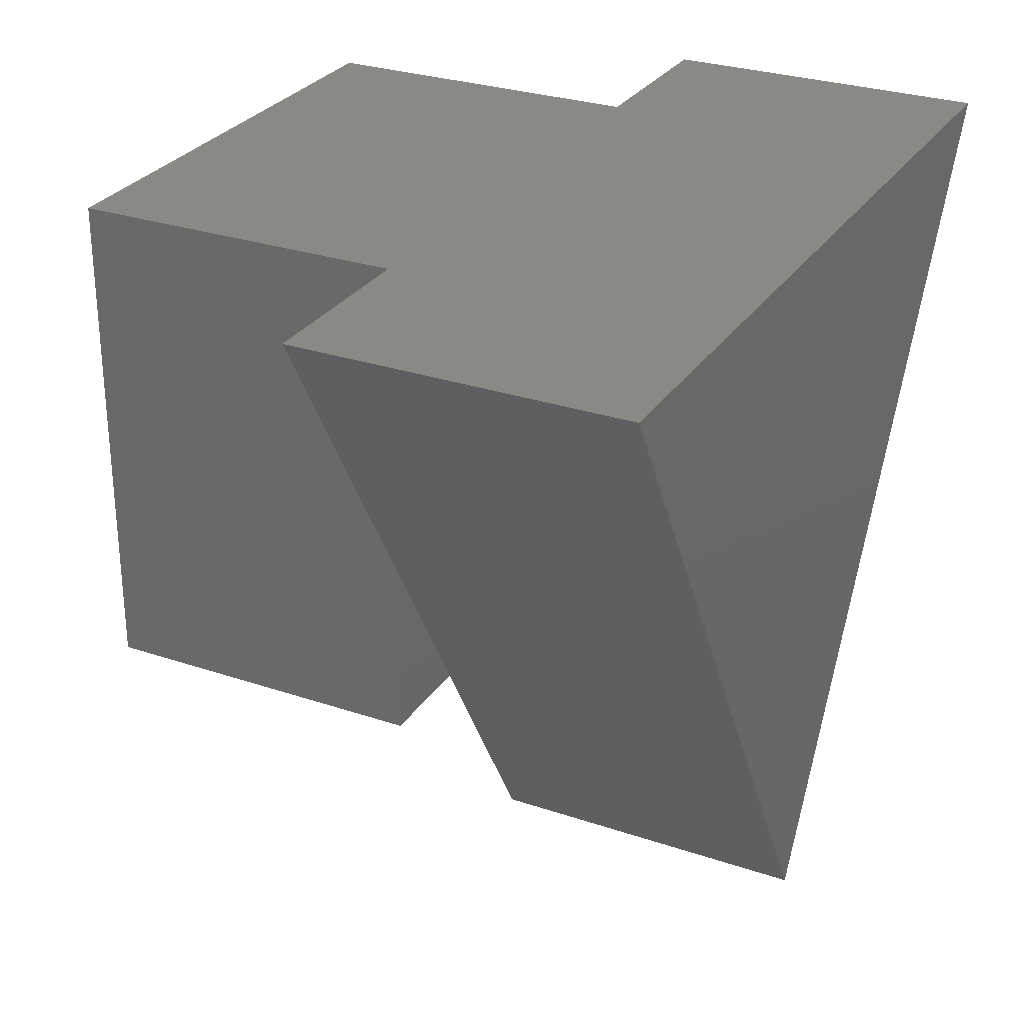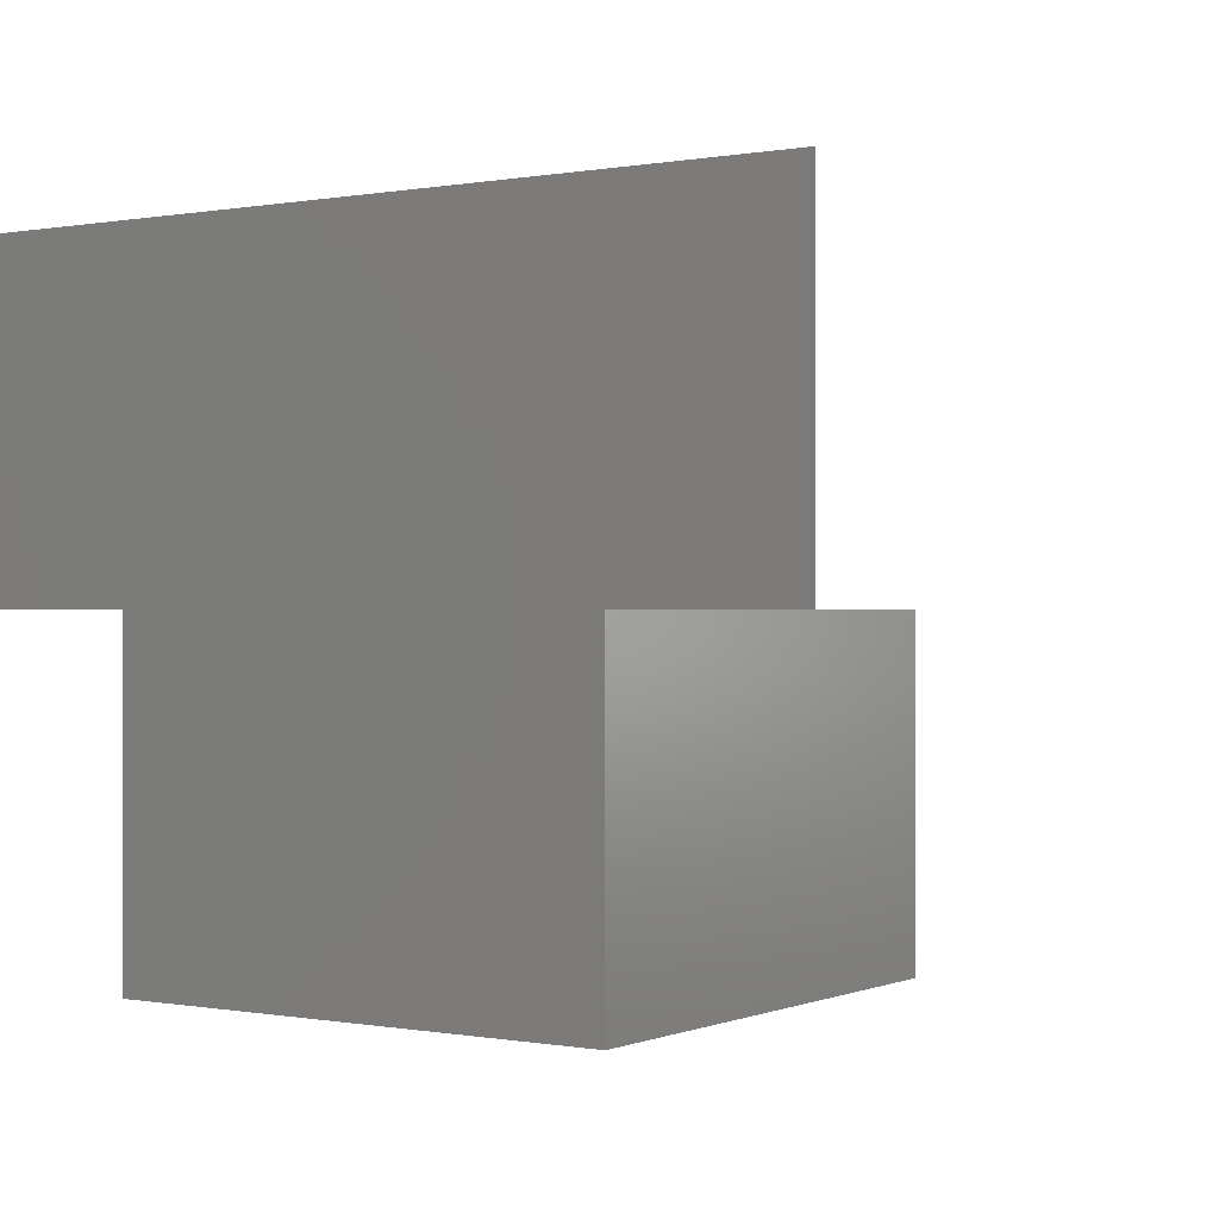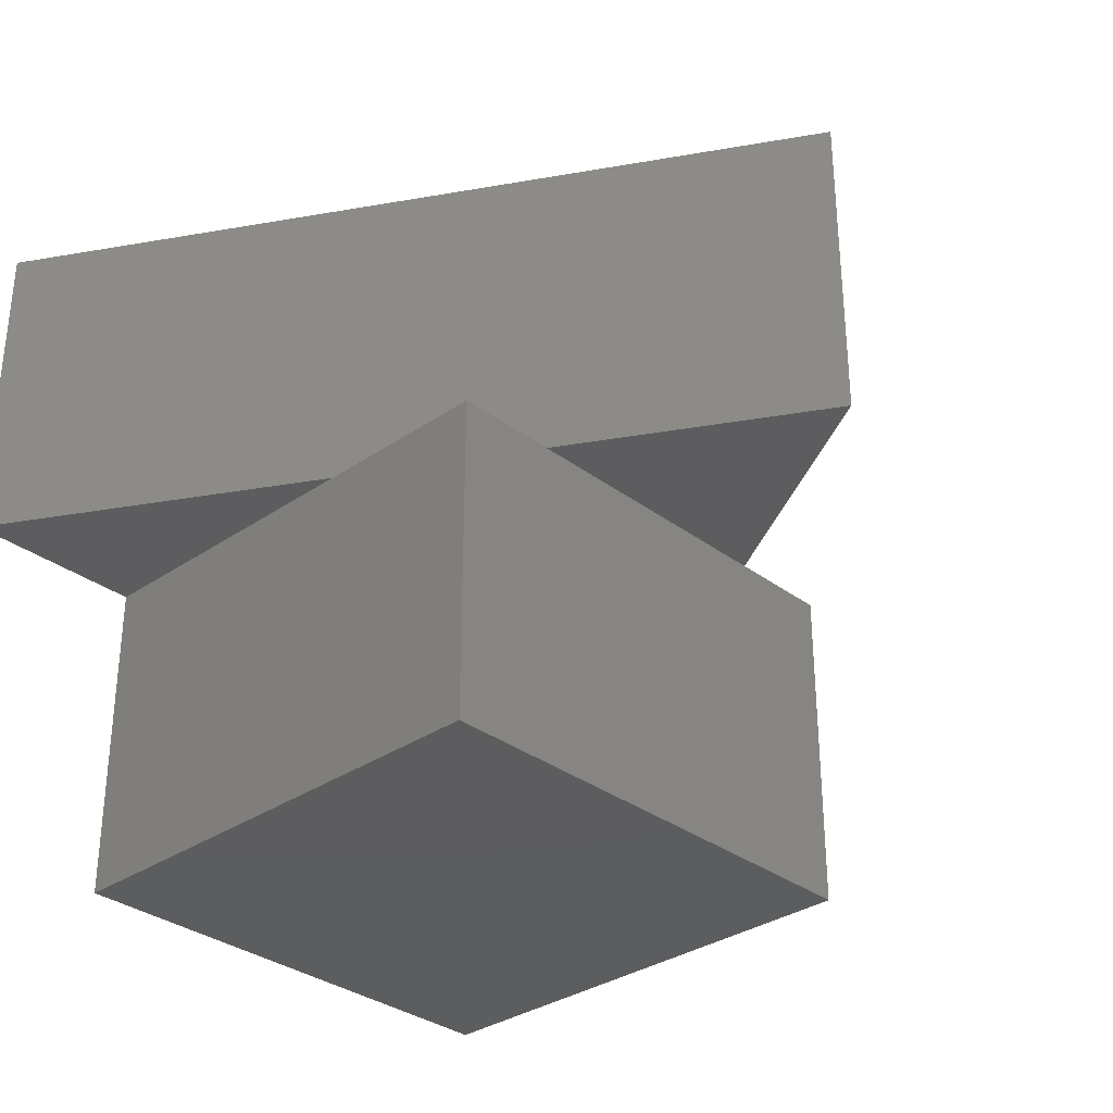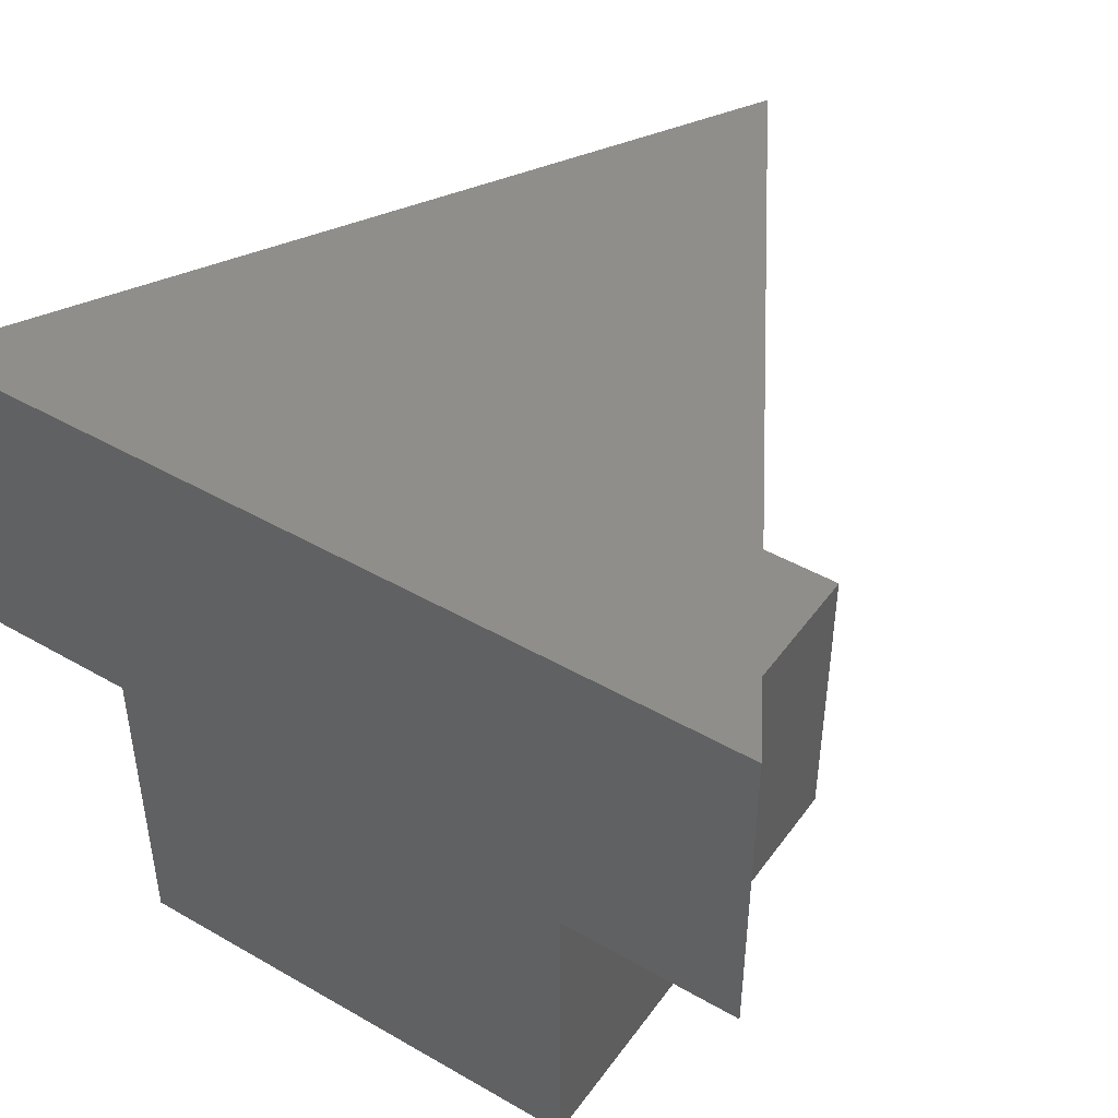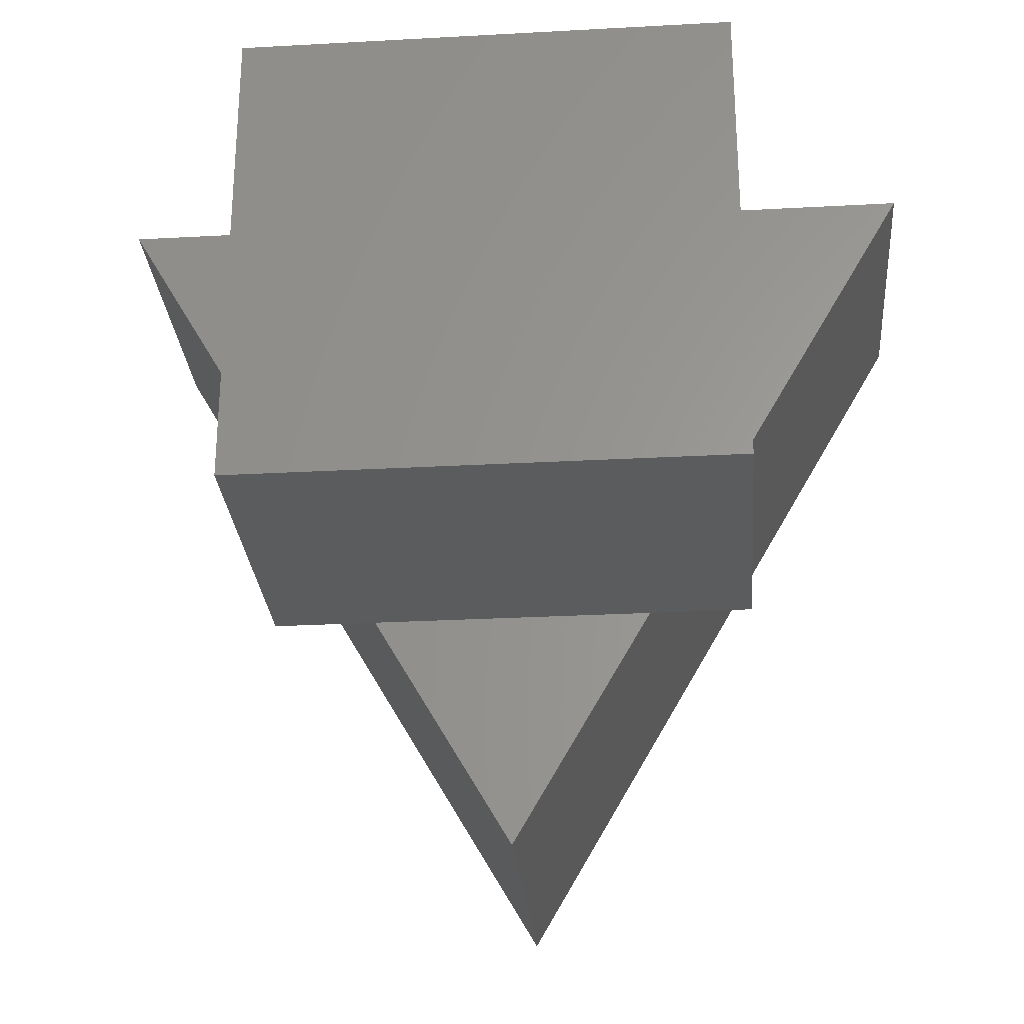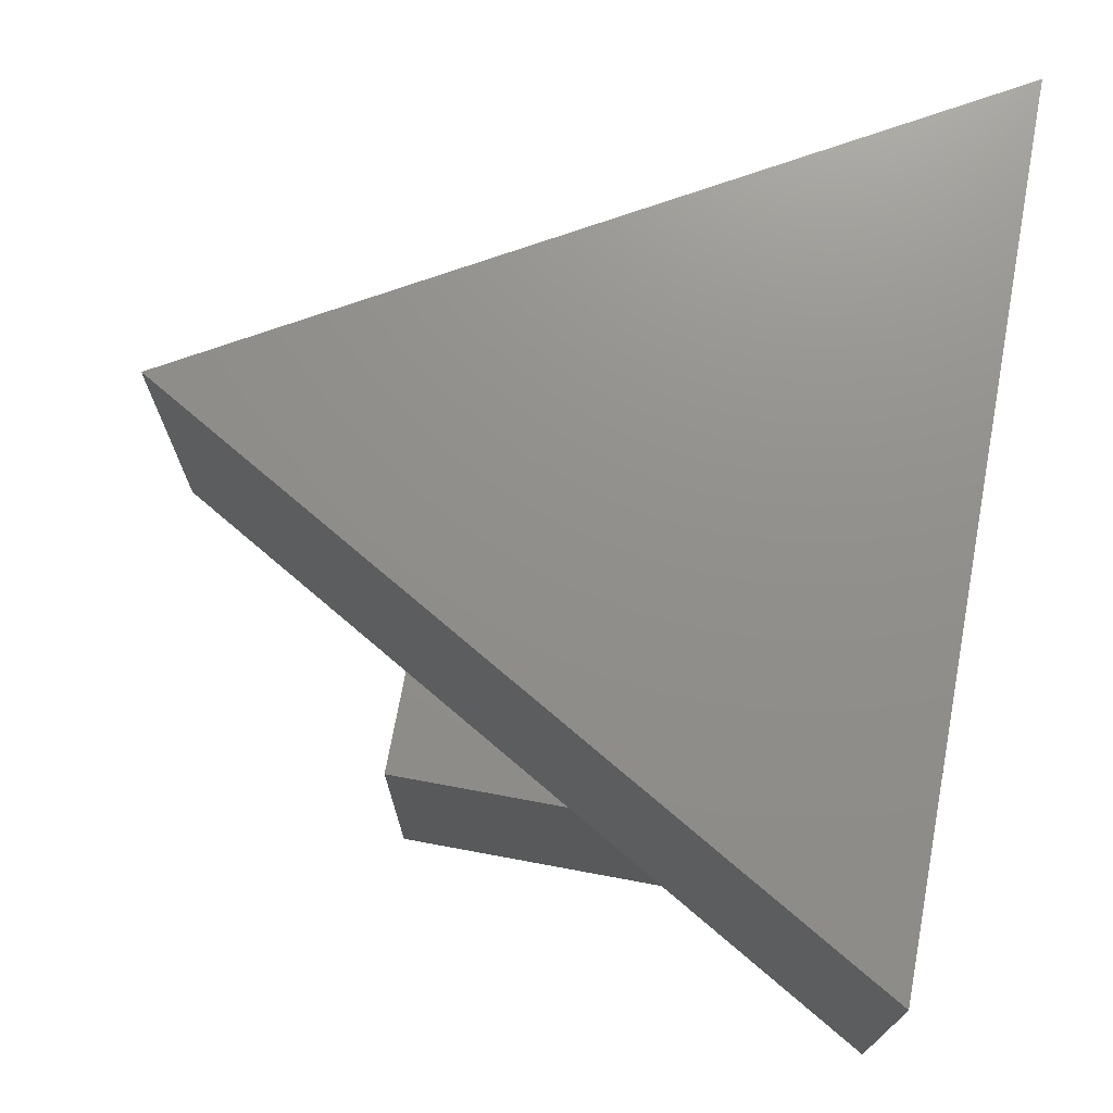
<metadata>
{"format":"stl","ext":"stl","renderer":"f3d","projection":"perspective","resolution":1024,"background":"white","views":[{"elev":28.7,"azim":-63.1,"up":"+Y"},{"elev":0.0,"azim":-145.9,"up":"+Z"},{"elev":-32.4,"azim":-46.3,"up":"+Z"},{"elev":45.0,"azim":-146.4,"up":"+Z"},{"elev":-27.7,"azim":-175.2,"up":"+Y"},{"elev":72.8,"azim":100.5,"up":"+Z"}]}
</metadata>
<code>
# stl→obj: 18 verts, 32 faces
v 30 10.98 20
v 30 30 0
v 30 30 20
v 30 0 0
v 30 0 20
v 40.98 30 20
v 23.66 0 20
v 15 -15 20
v 6.34 0 20
v 0 30 20
v 0 10.98 20
v -10.98 30 20
v 0 0 20
v 0 30 0
v 0 0 0
v 40.98 30 40
v -10.98 30 40
v 15 -15 40
f 1 2 3
f 4 1 5
f 1 4 2
f 3 6 1
f 7 8 9
f 10 11 12
f 11 13 9
f 1 7 5
f 14 11 10
f 15 11 14
f 11 15 13
f 2 10 3
f 10 2 14
f 15 9 13
f 9 15 7
f 4 7 15
f 7 4 5
f 3 16 6
f 16 3 17
f 10 17 3
f 17 10 12
f 16 17 18
f 11 17 12
f 18 11 9
f 18 9 8
f 11 18 17
f 16 1 6
f 18 1 16
f 1 18 7
f 7 18 8
f 15 2 4
f 2 15 14

</code>
